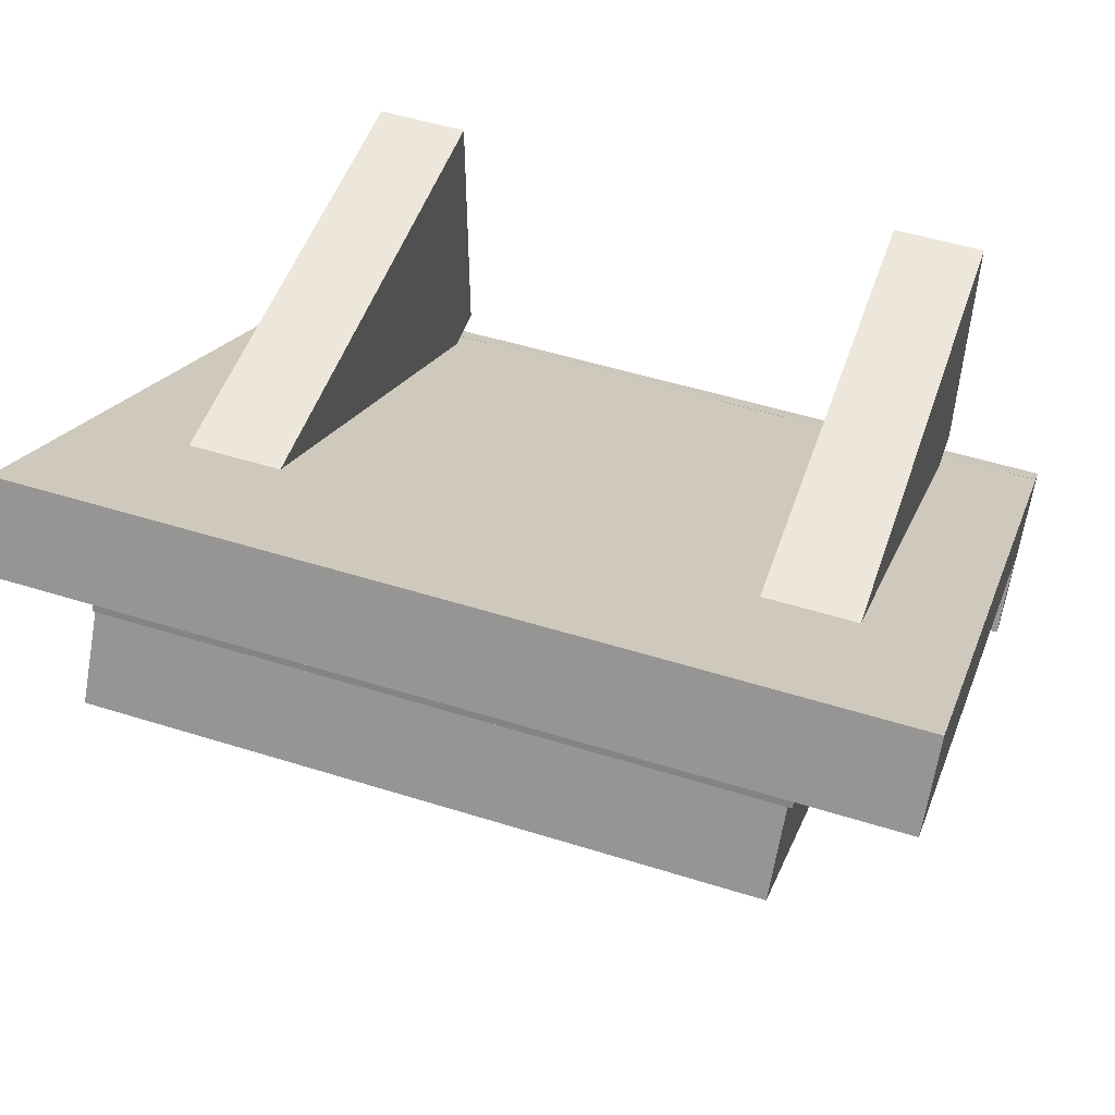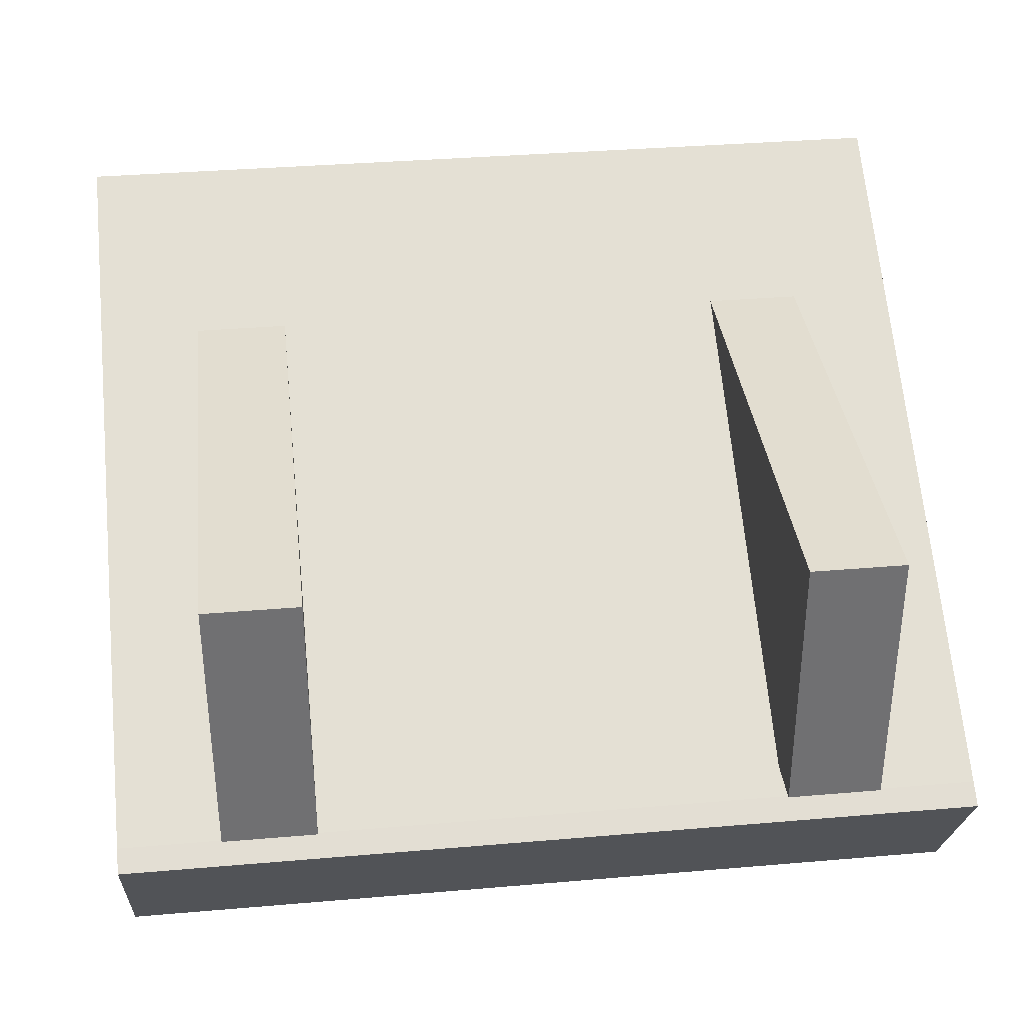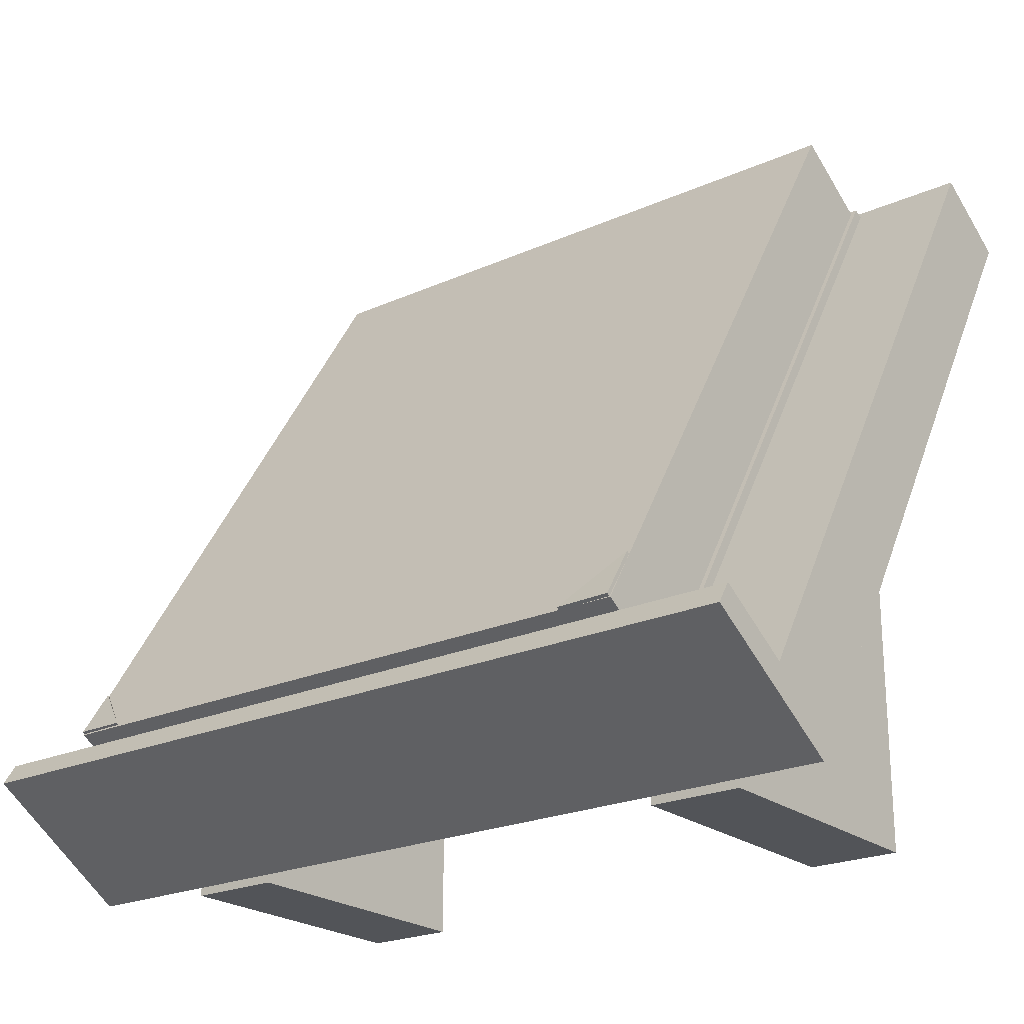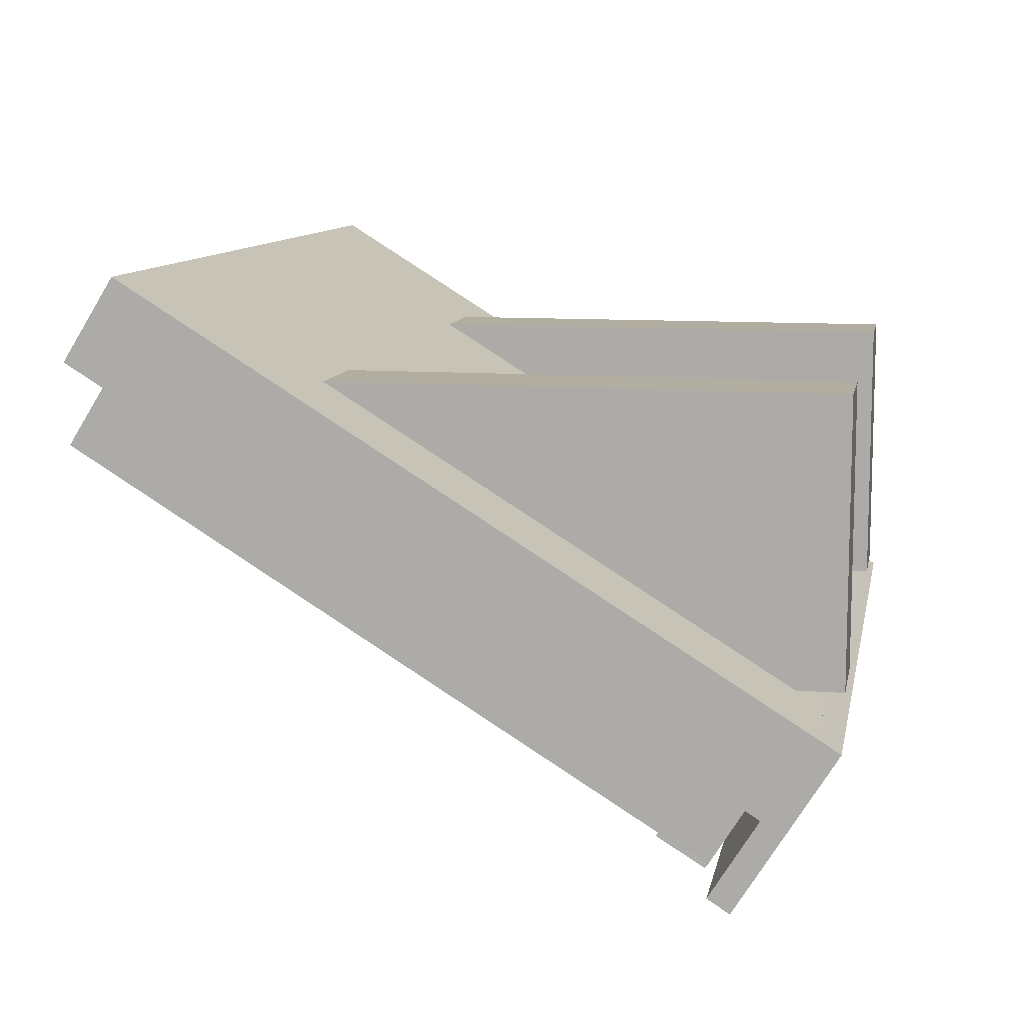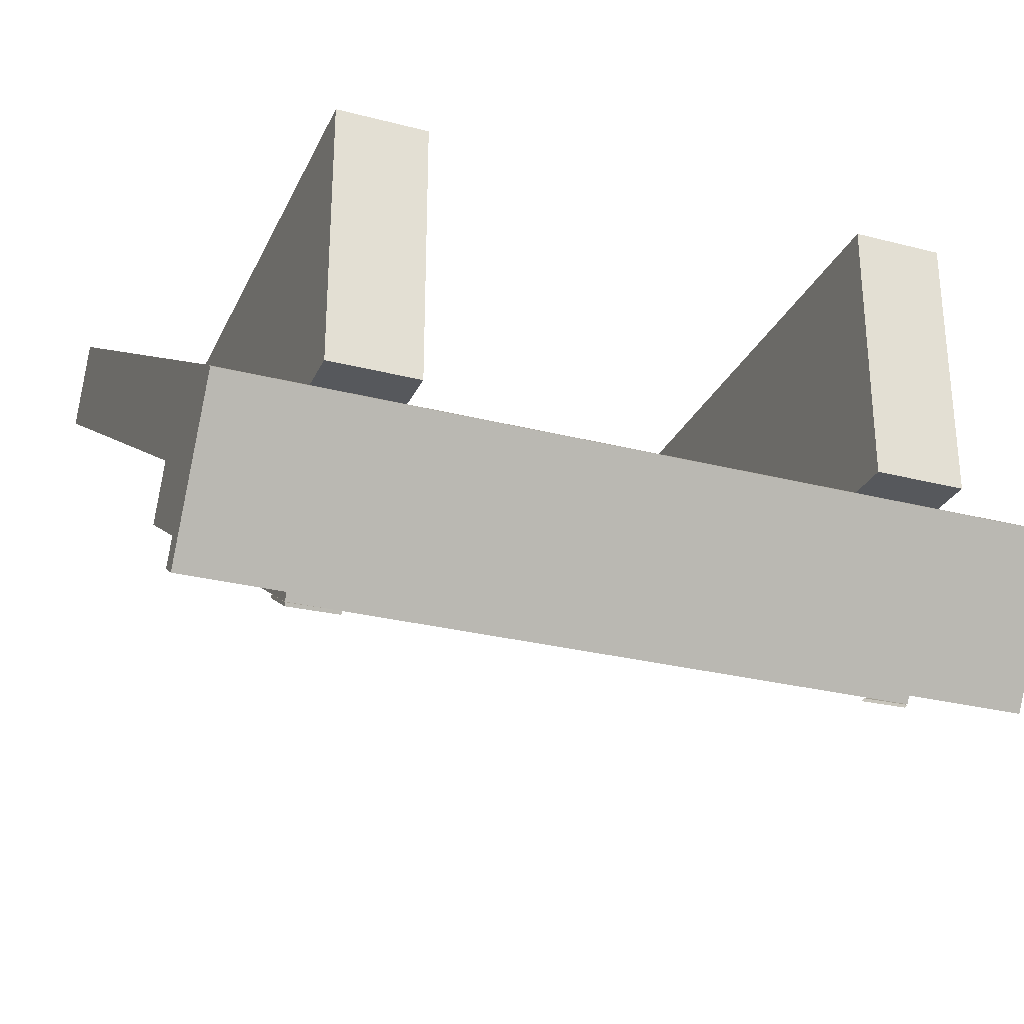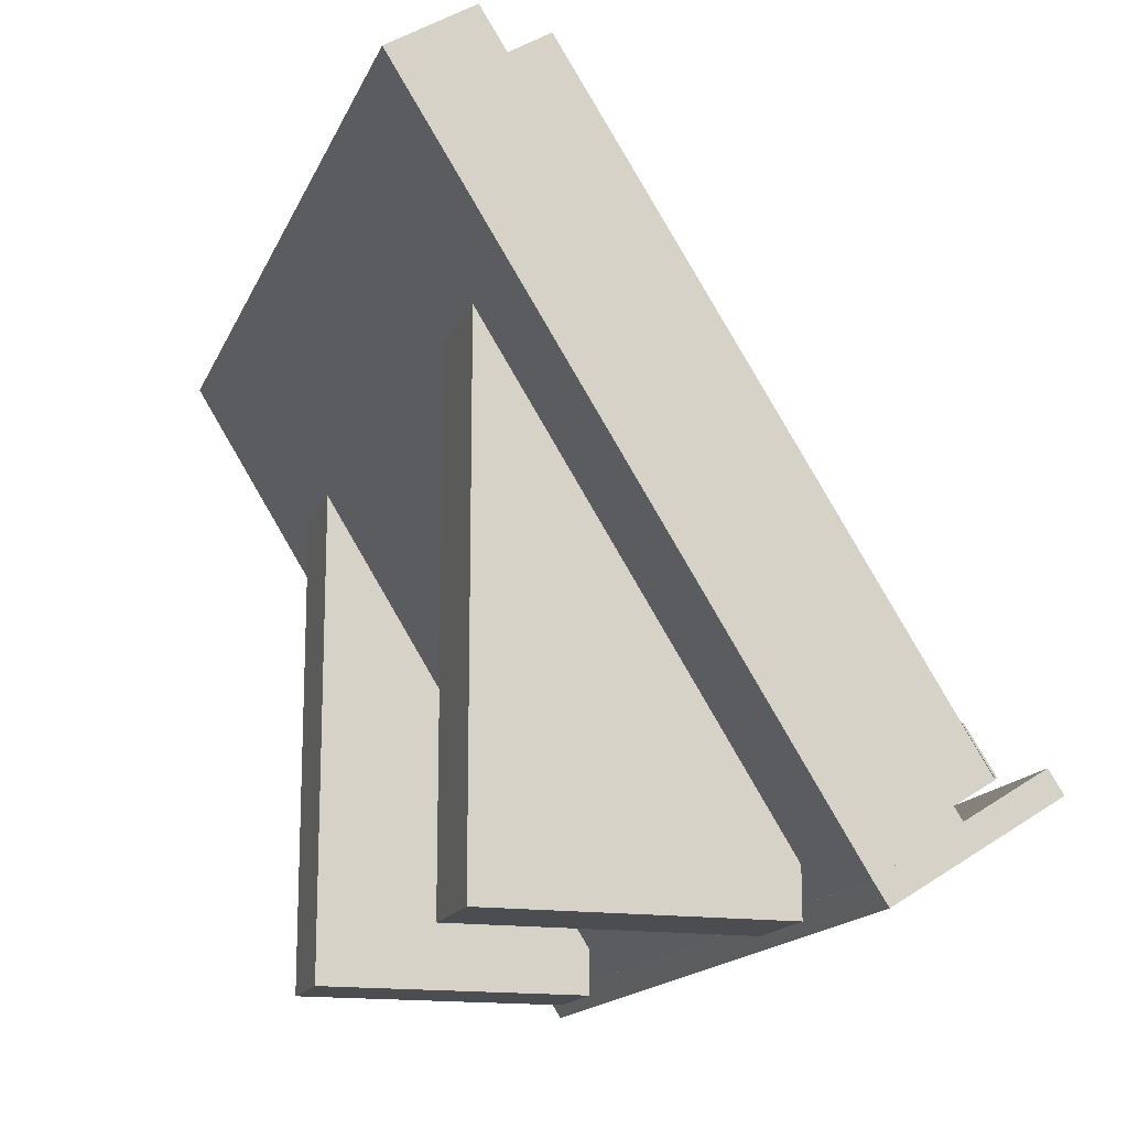
<metadata>
{"format":"obj","ext":"obj","renderer":"f3d","projection":"perspective","resolution":1024,"background":"white","views":[{"elev":51.4,"azim":-161.2,"up":"+Z"},{"elev":35.4,"azim":-6.5,"up":"+Z"},{"elev":-22.8,"azim":-142.6,"up":"+Y"},{"elev":10.4,"azim":-79.2,"up":"+Z"},{"elev":-28.2,"azim":-21.3,"up":"+Z"},{"elev":-15.7,"azim":72.7,"up":"+Y"}]}
</metadata>
<code>
o Cube_Cube.002
v 0.8449 0.08309 0.2226
v 0.8449 0.76 0.6402
v 0.16 0.76 0.6402
v 0.16 0.08309 0.2226
v 0.8449 0.1359 0.1377
v 0.8449 0.8128 0.5552
v 0.16 0.8128 0.5552
v 0.16 0.1359 0.1377
v 0.845 0.07362 0.2292
v 0.845 0.7604 0.6528
v 0.155 0.7604 0.6528
v 0.155 0.07362 0.2292
v 0.845 0.07866 0.2187
v 0.845 0.7655 0.6423
v 0.155 0.7655 0.6423
v 0.155 0.07866 0.2187
v 0.96 0.02069 0.3123
v 0.96 0.7154 0.7421
v 0.04 0.7154 0.7421
v 0.04 0.02069 0.3123
v 0.96 0.07349 0.2274
v 0.96 0.7682 0.6572
v 0.04 0.7682 0.6572
v 0.04 0.07349 0.2274
v 0.96 -0.002334 0.2976
v 0.96 0.02077 0.3124
v 0.04 0.02077 0.3124
v 0.04 -0.002334 0.2976
v 0.96 0.1013 0.1308
v 0.96 0.1244 0.1457
v 0.04 0.1244 0.1457
v 0.04 0.1013 0.1308
v 0.25 0 0.33
v 0.25 0 0.63
v 0.15 0 0.63
v 0.15 0 0.33
v 0.25 0.05775 0.33
v 0.25 0.5385 0.63
v 0.15 0.5385 0.63
v 0.15 0.05775 0.33
v 0.85 0 0.33
v 0.85 0 0.63
v 0.75 0 0.63
v 0.75 0 0.33
v 0.85 0.05775 0.33
v 0.85 0.5385 0.63
v 0.75 0.5385 0.63
v 0.75 0.05775 0.33
v 0.2177 0.1357 0.1378
v 0.2177 0.1378 0.1344
v 0.16 0.1875 0.1694
v 0.1607 0.1365 0.1375
v 0.16 0.1896 0.166
v 0.1607 0.1385 0.1341
v 0.8442 0.1876 0.169
v 0.8422 0.1875 0.1656
v 0.7932 0.1371 0.1371
v 0.8452 0.137 0.1377
v 0.7911 0.1383 0.1339
v 0.8432 0.1384 0.1346
f 1 2 3 4
f 8 7 6 5
f 6 7 3 2
f 5 6 2 1
f 8 5 1 4
f 7 8 4 3
f 9 10 11 12
f 16 15 14 13
f 14 15 11 10
f 13 14 10 9
f 16 13 9 12
f 15 16 12 11
f 52 49 51
f 54 53 50
f 51 49 50 53
f 52 51 53 54
f 49 52 54 50
f 58 55 57
f 60 59 56
f 57 55 56 59
f 58 57 59 60
f 55 58 60 56
f 17 18 19 20
f 24 23 22 21
f 22 23 19 18
f 21 22 18 17
f 24 21 17 20
f 23 24 20 19
f 25 26 27 28
f 32 31 30 29
f 30 31 27 26
f 29 30 26 25
f 32 29 25 28
f 31 32 28 27
f 40 39 38 37
f 33 34 35 36
f 38 39 35 34
f 37 38 34 33
f 40 37 33 36
f 39 40 36 35
f 48 47 46 45
f 41 42 43 44
f 46 47 43 42
f 45 46 42 41
f 48 45 41 44
f 47 48 44 43

</code>
